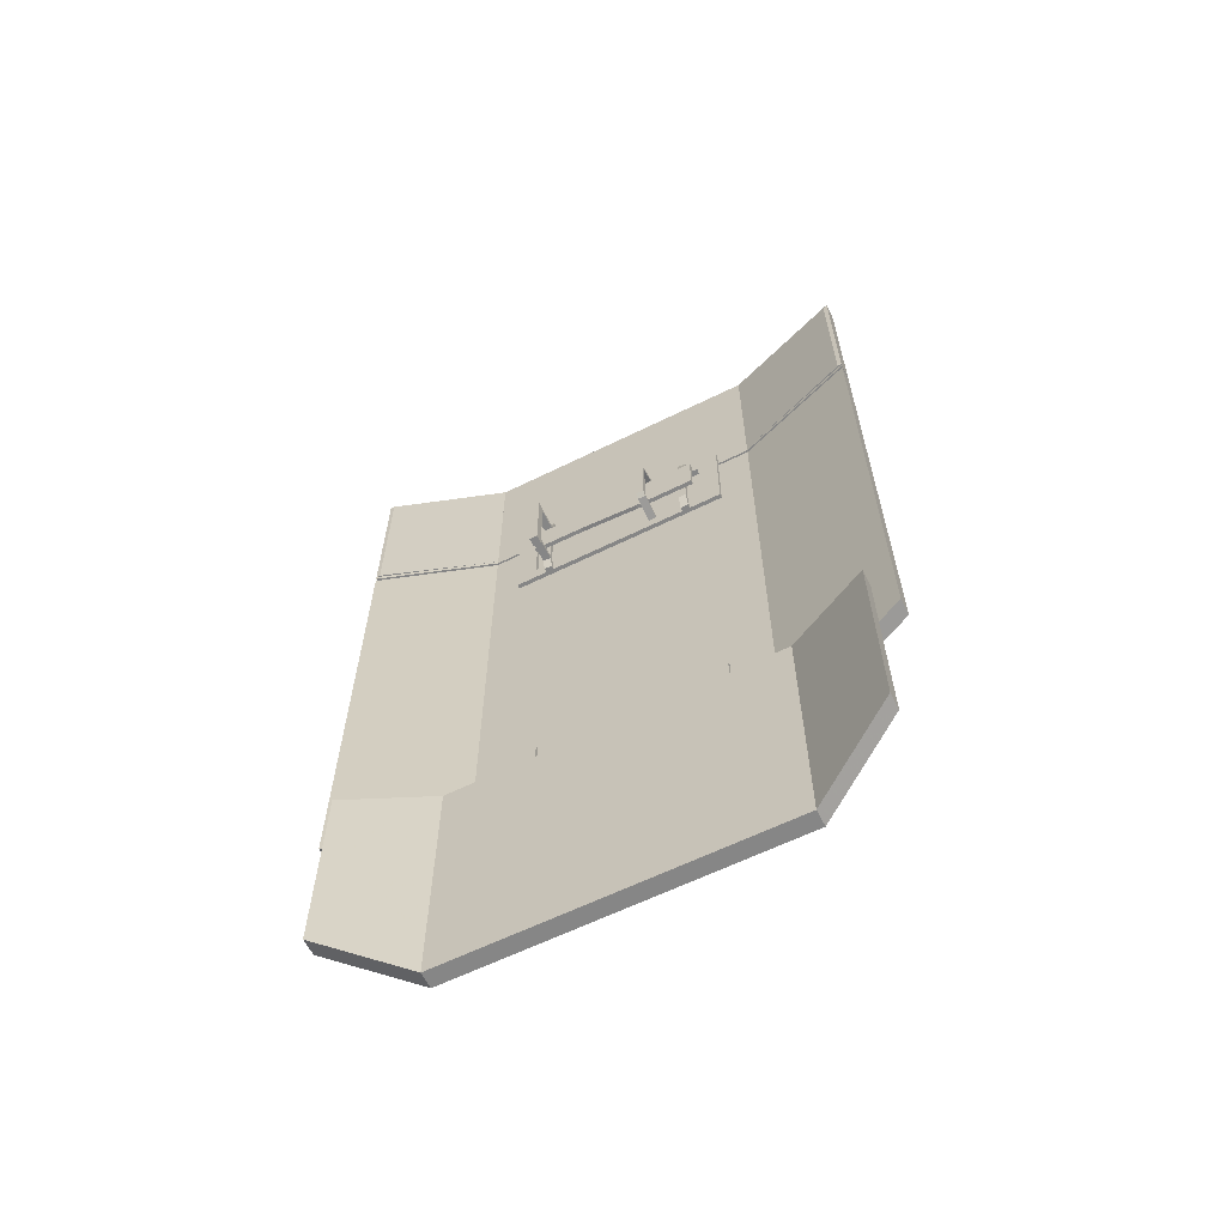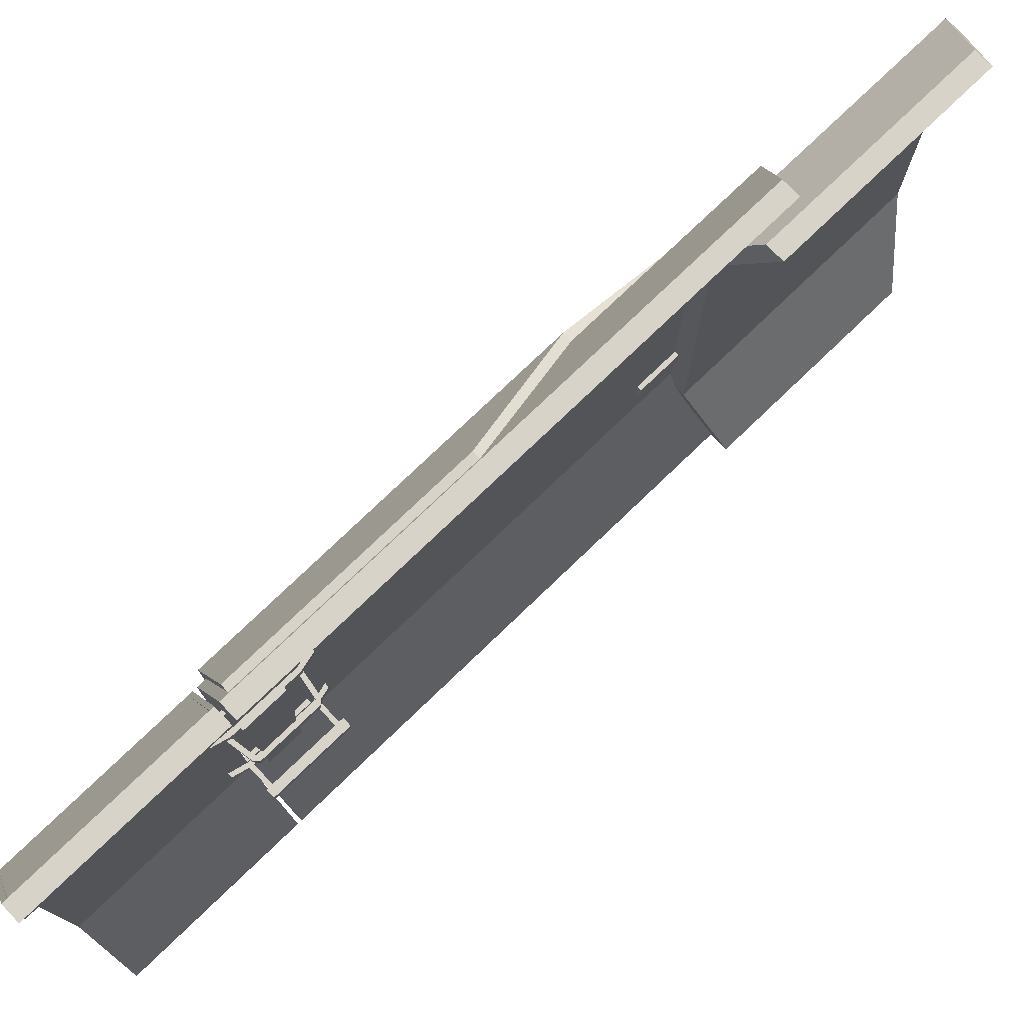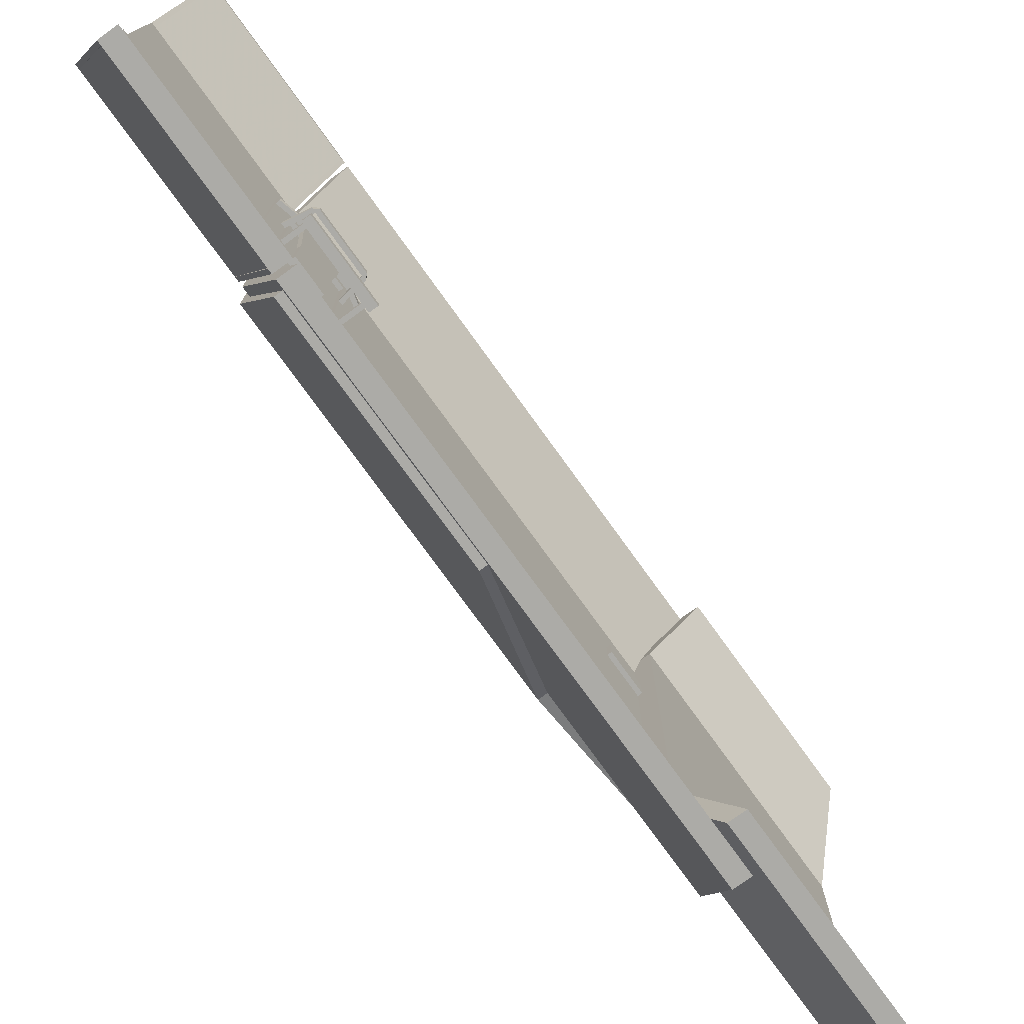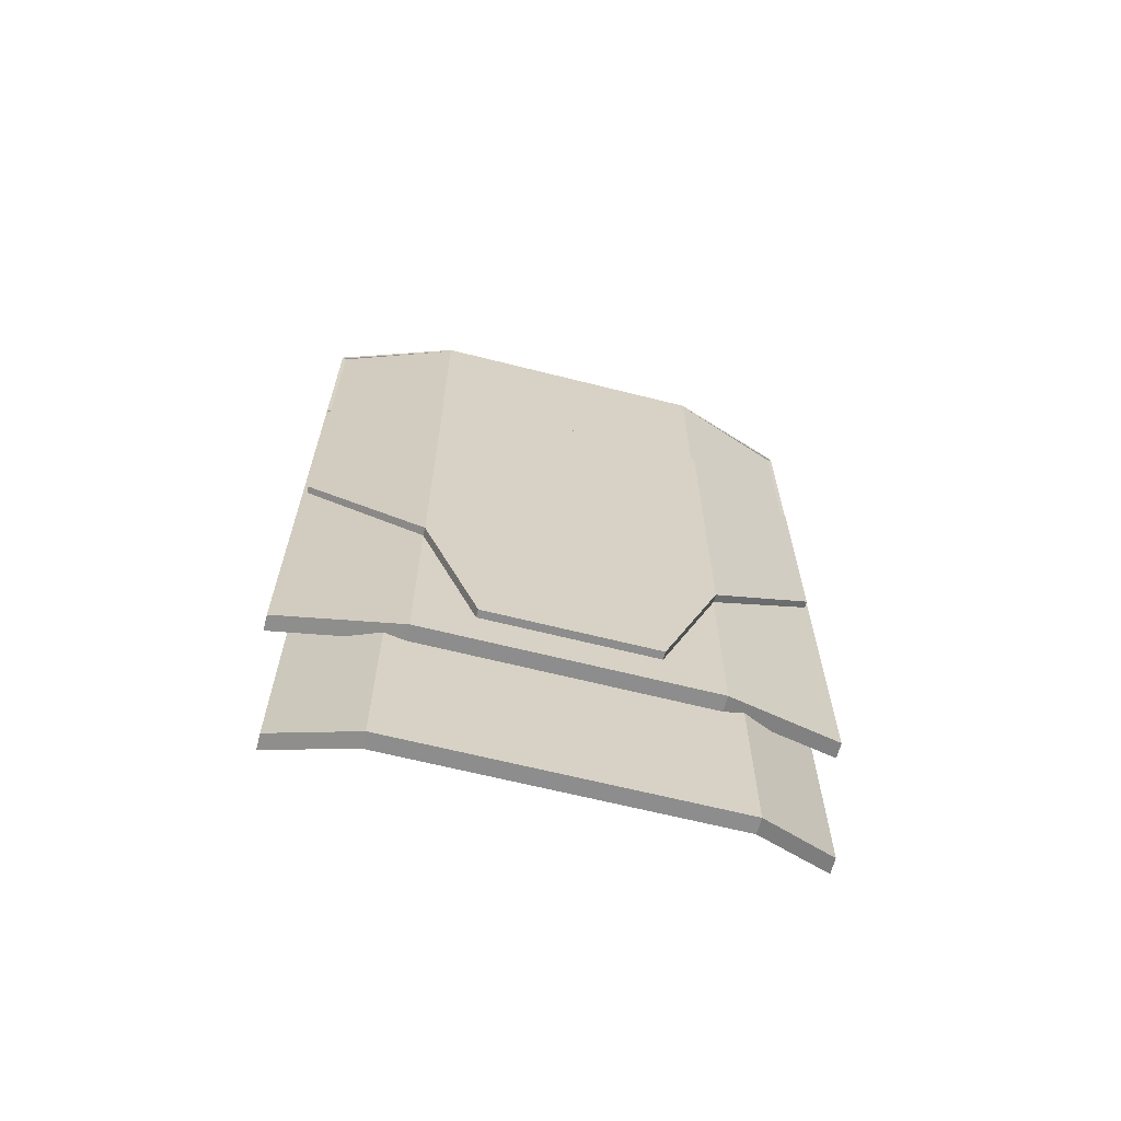
<metadata>
{"format":"obj","ext":"obj","renderer":"f3d","projection":"perspective","resolution":1024,"background":"white","views":[{"elev":-62.0,"azim":-63.4,"up":"+Y"},{"elev":76.9,"azim":-133.8,"up":"+Z"},{"elev":-76.3,"azim":-144.2,"up":"+Z"},{"elev":-64.6,"azim":75.7,"up":"+Y"}]}
</metadata>
<code>
g
v 0.0375 0.625 0.125
v 0.0625 0.625 0.125
v 0.0625 0.625 -0.3125
v 0.0375 0.625 -0.3125
v 0.0375 -0.1875 0.125
v 0.0625 -0.1875 0.125
v 0.0625 -0.1875 -0.3125
v 0.0375 -0.1875 -0.3125
f 1 2 3 4
f 8 7 6 5
f 2 1 5 6
f 4 3 7 8
f 3 2 6 7
f 1 4 8 5
v -0.025 0.625 0.3125
v 0 0.625 0.3125
v 0.0625 0.625 0.125
v 0.0375 0.625 0.125
v -0.025 -0.1313 0.3125
v 0 -0.1313 0.3125
v 0.0625 -0.1875 0.125
v 0.0375 -0.1875 0.125
f 9 10 11 12
f 16 15 14 13
f 10 9 13 14
f 12 11 15 16
f 11 10 14 15
f 9 12 16 13
v 0.0375 0.625 -0.3125
v 0.0625 0.625 -0.3125
v 0 0.625 -0.5
v -0.025 0.625 -0.5
v 0.0375 -0.1875 -0.3125
v 0.0625 -0.1875 -0.3125
v 0 -0.1313 -0.5
v -0.025 -0.1313 -0.5
f 17 18 19 20
f 24 23 22 21
f 18 17 21 22
f 20 19 23 24
f 19 18 22 23
f 17 20 24 21
v 0.0125 -0.0625 0.1562
v 0.0375 -0.0625 0.1562
v 0.0375 -0.0625 -0.3438
v 0.0125 -0.0625 -0.3438
v 0.0125 -0.4375 0.1562
v 0.0375 -0.4375 0.1562
v 0.0375 -0.4375 -0.3438
v 0.0125 -0.4375 -0.3438
f 25 26 27 28
f 32 31 30 29
f 26 25 29 30
f 28 27 31 32
f 27 26 30 31
f 25 28 32 29
v 0.0125 -0.0625 -0.3438
v 0.0375 -0.0625 -0.3438
v -0.03125 -0.08125 -0.4688
v -0.05625 -0.08125 -0.4688
v 0.0125 -0.4375 -0.3438
v 0.0375 -0.4375 -0.3438
v -0.03125 -0.3812 -0.4688
v -0.05625 -0.3812 -0.4688
f 33 34 35 36
f 40 39 38 37
f 34 33 37 38
f 36 35 39 40
f 35 34 38 39
f 33 36 40 37
v -0.05625 -0.08125 0.2812
v -0.03125 -0.08125 0.2812
v 0.0375 -0.0625 0.1562
v 0.0125 -0.0625 0.1562
v -0.05625 -0.3812 0.2812
v -0.03125 -0.3812 0.2812
v 0.0375 -0.4375 0.1562
v 0.0125 -0.4375 0.1562
f 41 42 43 44
f 48 47 46 45
f 42 41 45 46
f 44 43 47 48
f 43 42 46 47
f 41 44 48 45
v 0.03125 0 0.0625
v 0.0375 0 0.0625
v 0.0375 0 0.03125
v 0.03125 0 0.03125
v 0.03125 -0.0625 0.0625
v 0.0375 -0.0625 0.0625
v 0.0375 -0.0625 0.03125
v 0.03125 -0.0625 0.03125
f 49 50 51 52
f 56 55 54 53
f 50 49 53 54
f 52 51 55 56
f 51 50 54 55
f 49 52 56 53
v 0.03125 0 -0.2188
v 0.0375 0 -0.2188
v 0.0375 0 -0.25
v 0.03125 0 -0.25
v 0.03125 -0.0625 -0.2188
v 0.0375 -0.0625 -0.2188
v 0.0375 -0.0625 -0.25
v 0.03125 -0.0625 -0.25
f 57 58 59 60
f 64 63 62 61
f 58 57 61 62
f 60 59 63 64
f 59 58 62 63
f 57 60 64 61
v 0.0625 0.09375 0.125
v 0.075 0.09375 0.125
v 0.075 0.09375 -0.3125
v 0.0625 0.09375 -0.3125
v 0.0625 -0.125 0.0375
v 0.075 -0.125 0.0375
v 0.075 -0.125 -0.225
v 0.0625 -0.125 -0.225
f 65 66 67 68
f 72 71 70 69
f 66 65 69 70
f 68 67 71 72
f 67 66 70 71
f 65 68 72 69
v 0 0.6125 0.3063
v 0.0125 0.6125 0.3063
v 0.075 0.6125 0.125
v 0.0625 0.6125 0.125
v 0 0.2812 0.3063
v 0.0125 0.2812 0.3063
v 0.075 0.09375 0.125
v 0.0625 0.09375 0.125
f 73 74 75 76
f 80 79 78 77
f 74 73 77 78
f 76 75 79 80
f 75 74 78 79
f 73 76 80 77
v 0.0625 0.6125 0.125
v 0.075 0.6125 0.125
v 0.075 0.6125 -0.3125
v 0.0625 0.6125 -0.3125
v 0.0625 0.09375 0.125
v 0.075 0.09375 0.125
v 0.075 0.09375 -0.3125
v 0.0625 0.09375 -0.3125
f 81 82 83 84
f 88 87 86 85
f 82 81 85 86
f 84 83 87 88
f 83 82 86 87
f 81 84 88 85
v 0.0625 0.6125 -0.3125
v 0.075 0.6125 -0.3125
v 0.0125 0.6125 -0.4938
v 0 0.6125 -0.4938
v 0.0625 0.09375 -0.3125
v 0.075 0.09375 -0.3125
v 0.0125 0.2812 -0.4938
v 0 0.2812 -0.4938
f 89 90 91 92
f 96 95 94 93
f 90 89 93 94
f 92 91 95 96
f 91 90 94 95
f 89 92 96 93
v -0.025 0.6375 0.3125
v 0 0.6375 0.3125
v 0.0625 0.6375 0.125
v 0.0375 0.6375 0.125
v -0.025 0.6312 0.3125
v 0 0.6312 0.3125
v 0.0625 0.6312 0.125
v 0.0375 0.6312 0.125
f 97 98 99 100
f 104 103 102 101
f 98 97 101 102
f 100 99 103 104
f 99 98 102 103
f 97 100 104 101
v 0.0375 0.6375 -0.3125
v 0.0625 0.6375 -0.3125
v 0 0.6375 -0.5
v -0.025 0.6375 -0.5
v 0.0375 0.6312 -0.3125
v 0.0625 0.6312 -0.3125
v 0 0.6312 -0.5
v -0.025 0.6312 -0.5
f 105 106 107 108
f 112 111 110 109
f 106 105 109 110
f 108 107 111 112
f 107 106 110 111
f 105 108 112 109
v 0.0375 0.6375 0.125
v 0.0625 0.6375 0.125
v 0.0625 0.6375 -0.3125
v 0.0375 0.6375 -0.3125
v 0.0375 0.6312 0.125
v 0.0625 0.6312 0.125
v 0.0625 0.6312 -0.3125
v 0.0375 0.6312 -0.3125
f 113 114 115 116
f 120 119 118 117
f 114 113 117 118
f 116 115 119 120
f 115 114 118 119
f 113 116 120 117
v 0.0375 0.8938 0.125
v 0.0625 0.8938 0.125
v 0.0625 0.8938 -0.3125
v 0.0375 0.8938 -0.3125
v 0.0375 0.6375 0.125
v 0.0625 0.6375 0.125
v 0.0625 0.6375 -0.3125
v 0.0375 0.6375 -0.3125
f 121 122 123 124
f 128 127 126 125
f 122 121 125 126
f 124 123 127 128
f 123 122 126 127
f 121 124 128 125
v -0.025 0.8938 0.3063
v 0 0.8938 0.3063
v 0.0625 0.8938 0.125
v 0.0375 0.8938 0.125
v -0.025 0.6375 0.3063
v 0 0.6375 0.3063
v 0.0625 0.6375 0.125
v 0.0375 0.6375 0.125
f 129 130 131 132
f 136 135 134 133
f 130 129 133 134
f 132 131 135 136
f 131 130 134 135
f 129 132 136 133
v 0.03125 0.6562 -0.2375
v 0.0375 0.6562 -0.2375
v 0.0375 0.6562 -0.2687
v 0.03125 0.6562 -0.2687
v 0.03125 0.5062 -0.2375
v 0.0375 0.5062 -0.2375
v 0.0375 0.5062 -0.2687
v 0.03125 0.5062 -0.2687
f 137 138 139 140
f 144 143 142 141
f 138 137 141 142
f 140 139 143 144
f 139 138 142 143
f 137 140 144 141
v -0.025 0.9 0.3125
v 0 0.9 0.3125
v 0.0625 0.9 0.125
v 0.0375 0.9 0.125
v -0.025 0.8938 0.3125
v 0 0.8938 0.3125
v 0.0625 0.8938 0.125
v 0.0375 0.8938 0.125
f 145 146 147 148
f 152 151 150 149
f 146 145 149 150
f 148 147 151 152
f 147 146 150 151
f 145 148 152 149
v 0.0375 0.9 -0.3125
v 0.0625 0.9 -0.3125
v 0 0.9 -0.5
v -0.025 0.9 -0.5
v 0.0375 0.8938 -0.3125
v 0.0625 0.8938 -0.3125
v 0 0.8938 -0.5
v -0.025 0.8938 -0.5
f 153 154 155 156
f 160 159 158 157
f 154 153 157 158
f 156 155 159 160
f 155 154 158 159
f 153 156 160 157
v 0.0375 0.9 0.125
v 0.0625 0.9 0.125
v 0.0625 0.9 -0.3125
v 0.0375 0.9 -0.3125
v 0.0375 0.8938 0.125
v 0.0625 0.8938 0.125
v 0.0625 0.8938 -0.3125
v 0.0375 0.8938 -0.3125
f 161 162 163 164
f 168 167 166 165
f 162 161 165 166
f 164 163 167 168
f 163 162 166 167
f 161 164 168 165
v -0.025 0.8938 0.3125
v 0 0.8938 0.3125
v 0 0.8938 0.3063
v -0.025 0.8938 0.3063
v -0.025 0.6375 0.3125
v 0 0.6375 0.3125
v 0 0.6375 0.3063
v -0.025 0.6375 0.3063
f 169 170 171 172
f 176 175 174 173
f 170 169 173 174
f 172 171 175 176
f 171 170 174 175
f 169 172 176 173
v -0.025 0.8938 -0.4938
v 0 0.8938 -0.4938
v 0 0.8938 -0.5
v -0.025 0.8938 -0.5
v -0.025 0.6375 -0.4938
v 0 0.6375 -0.4938
v 0 0.6375 -0.5
v -0.025 0.6375 -0.5
f 177 178 179 180
f 184 183 182 181
f 178 177 181 182
f 180 179 183 184
f 179 178 182 183
f 177 180 184 181
v 0.03125 0.6562 0.04375
v 0.0375 0.6562 0.04375
v 0.0375 0.6562 -0.2375
v 0.03125 0.6562 -0.2375
v 0.03125 0.6312 0.04375
v 0.0375 0.6312 0.04375
v 0.0375 0.6312 -0.2375
v 0.03125 0.6312 -0.2375
f 185 186 187 188
f 192 191 190 189
f 186 185 189 190
f 188 187 191 192
f 187 186 190 191
f 185 188 192 189
v 0.03125 0.5312 0.04375
v 0.0375 0.5312 0.04375
v 0.0375 0.5312 -0.2375
v 0.03125 0.5312 -0.2375
v 0.03125 0.5062 0.04375
v 0.0375 0.5062 0.04375
v 0.0375 0.5062 -0.2375
v 0.03125 0.5062 -0.2375
f 193 194 195 196
f 200 199 198 197
f 194 193 197 198
f 196 195 199 200
f 195 194 198 199
f 193 196 200 197
v 0.025 0.6562 -0.2062
v 0.03125 0.6562 -0.2062
v 0.03125 0.6562 -0.2188
v 0.025 0.6562 -0.2188
v 0.01875 0.6312 -0.2062
v 0.025 0.6312 -0.2062
v 0.025 0.6312 -0.2188
v 0.01875 0.6312 -0.2188
f 201 202 203 204
f 208 207 206 205
f 202 201 205 206
f 204 203 207 208
f 203 202 206 207
f 201 204 208 205
v 0.01875 0.6312 -0.2062
v 0.025 0.6312 -0.2062
v 0.025 0.6312 -0.2188
v 0.01875 0.6312 -0.2188
v 0.01875 0.5312 -0.2062
v 0.025 0.5312 -0.2062
v 0.025 0.5312 -0.2188
v 0.01875 0.5312 -0.2188
f 209 210 211 212
f 216 215 214 213
f 210 209 213 214
f 212 211 215 216
f 211 210 214 215
f 209 212 216 213
v 0.01875 0.5312 -0.2062
v 0.025 0.5312 -0.2062
v 0.025 0.5312 -0.2188
v 0.01875 0.5312 -0.2188
v 0.025 0.5062 -0.2062
v 0.03125 0.5062 -0.2062
v 0.03125 0.5062 -0.2188
v 0.025 0.5062 -0.2188
f 217 218 219 220
f 224 223 222 221
f 218 217 221 222
f 220 219 223 224
f 219 218 222 223
f 217 220 224 221
v 0.01875 0.6312 0.025
v 0.025 0.6312 0.025
v 0.025 0.6312 0.0125
v 0.01875 0.6312 0.0125
v 0.01875 0.5312 0.025
v 0.025 0.5312 0.025
v 0.025 0.5312 0.0125
v 0.01875 0.5312 0.0125
f 225 226 227 228
f 232 231 230 229
f 226 225 229 230
f 228 227 231 232
f 227 226 230 231
f 225 228 232 229
v 0.025 0.6562 0.025
v 0.03125 0.6562 0.025
v 0.03125 0.6562 0.0125
v 0.025 0.6562 0.0125
v 0.01875 0.6312 0.025
v 0.025 0.6312 0.025
v 0.025 0.6312 0.0125
v 0.01875 0.6312 0.0125
f 233 234 235 236
f 240 239 238 237
f 234 233 237 238
f 236 235 239 240
f 235 234 238 239
f 233 236 240 237
v 0.01875 0.5312 0.025
v 0.025 0.5312 0.025
v 0.025 0.5312 0.0125
v 0.01875 0.5312 0.0125
v 0.025 0.5062 0.025
v 0.03125 0.5062 0.025
v 0.03125 0.5062 0.0125
v 0.025 0.5062 0.0125
f 241 242 243 244
f 248 247 246 245
f 242 241 245 246
f 244 243 247 248
f 243 242 246 247
f 241 244 248 245
v 0.0125 0.6188 0.0375
v 0.01875 0.6188 0.0375
v 0.01875 0.6188 -0.05625
v 0.0125 0.6188 -0.05625
v 0.0125 0.5563 0.0375
v 0.01875 0.5563 0.0375
v 0.01875 0.5563 -0.05625
v 0.0125 0.5563 -0.05625
f 249 250 251 252
f 256 255 254 253
f 250 249 253 254
f 252 251 255 256
f 251 250 254 255
f 249 252 256 253
v 0.0125 0.6188 -0.05625
v 0.01875 0.6188 -0.05625
v 0.01875 0.6125 -0.15
v 0.0125 0.6125 -0.15
v 0.0125 0.5563 -0.05625
v 0.01875 0.5563 -0.05625
v 0.01875 0.5625 -0.15
v 0.0125 0.5625 -0.15
f 257 258 259 260
f 264 263 262 261
f 258 257 261 262
f 260 259 263 264
f 259 258 262 263
f 257 260 264 261
v 0.0125 0.6125 -0.15
v 0.01875 0.6125 -0.15
v 0.01875 0.6125 -0.2313
v 0.0125 0.6125 -0.2313
v 0.0125 0.5625 -0.15
v 0.01875 0.5625 -0.15
v 0.01875 0.5625 -0.2313
v 0.0125 0.5625 -0.2313
f 265 266 267 268
f 272 271 270 269
f 266 265 269 270
f 268 267 271 272
f 267 266 270 271
f 265 268 272 269
v -0.0125 0.5312 -0.2062
v 0.025 0.5312 -0.2062
v 0.025 0.5312 -0.2188
v -0.0125 0.5312 -0.2188
v -0.0125 0.525 -0.2062
v 0.025 0.525 -0.2062
v 0.025 0.525 -0.2188
v -0.0125 0.525 -0.2188
f 273 274 275 276
f 280 279 278 277
f 274 273 277 278
f 276 275 279 280
f 275 274 278 279
f 273 276 280 277
v -0.0125 0.6344 -0.2062
v 0.025 0.6344 -0.2062
v 0.025 0.6344 -0.2188
v -0.0125 0.6344 -0.2188
v -0.0125 0.6281 -0.2062
v 0.025 0.6281 -0.2062
v 0.025 0.6281 -0.2188
v -0.0125 0.6281 -0.2188
f 281 282 283 284
f 288 287 286 285
f 282 281 285 286
f 284 283 287 288
f 283 282 286 287
f 281 284 288 285
v -0.025 0.6375 -0.2062
v -0.0125 0.6375 -0.2062
v -0.0125 0.6375 -0.2188
v -0.025 0.6375 -0.2188
v -0.025 0.5188 -0.2062
v -0.0125 0.5188 -0.2062
v -0.0125 0.5188 -0.2188
v -0.025 0.5188 -0.2188
f 289 290 291 292
f 296 295 294 293
f 290 289 293 294
f 292 291 295 296
f 291 290 294 295
f 289 292 296 293
v -0.00625 0.5375 -0.03125
v 0.03125 0.5312 -0.03125
v 0.03125 0.5312 -0.04375
v -0.00625 0.5375 -0.04375
v -0.00625 0.5312 -0.03125
v 0.03125 0.525 -0.03125
v 0.03125 0.525 -0.04375
v -0.00625 0.5312 -0.04375
f 297 298 299 300
f 304 303 302 301
f 298 297 301 302
f 300 299 303 304
f 299 298 302 303
f 297 300 304 301
v -0.00625 0.6312 -0.03125
v 0.03125 0.6375 -0.03125
v 0.03125 0.6375 -0.04375
v -0.00625 0.6312 -0.04375
v -0.00625 0.625 -0.03125
v 0.03125 0.6312 -0.03125
v 0.03125 0.6312 -0.04375
v -0.00625 0.625 -0.04375
f 305 306 307 308
f 312 311 310 309
f 306 305 309 310
f 308 307 311 312
f 307 306 310 311
f 305 308 312 309
v -0.0125 0.625 -0.03125
v -0.00625 0.6312 -0.03125
v -0.00625 0.6312 -0.04375
v -0.0125 0.625 -0.04375
v -0.0125 0.5375 -0.03125
v -0.00625 0.5312 -0.03125
v -0.00625 0.5312 -0.04375
v -0.0125 0.5375 -0.04375
f 313 314 315 316
f 320 319 318 317
f 314 313 317 318
f 316 315 319 320
f 315 314 318 319
f 313 316 320 317
v 0.03125 0.6562 0.075
v 0.0375 0.6562 0.075
v 0.0375 0.6562 0.04375
v 0.03125 0.6562 0.04375
v 0.03125 0.5062 0.075
v 0.0375 0.5062 0.075
v 0.0375 0.5062 0.04375
v 0.03125 0.5062 0.04375
f 321 322 323 324
f 328 327 326 325
f 322 321 325 326
f 324 323 327 328
f 323 322 326 327
f 321 324 328 325
v 0.0375 0.8938 -0.3125
v 0.0625 0.8938 -0.3125
v 0 0.8938 -0.4938
v -0.025 0.8938 -0.4938
v 0.0375 0.6375 -0.3125
v 0.0625 0.6375 -0.3125
v 0 0.6375 -0.4938
v -0.025 0.6375 -0.4938
f 329 330 331 332
f 336 335 334 333
f 330 329 333 334
f 332 331 335 336
f 331 330 334 335
f 329 332 336 333

</code>
